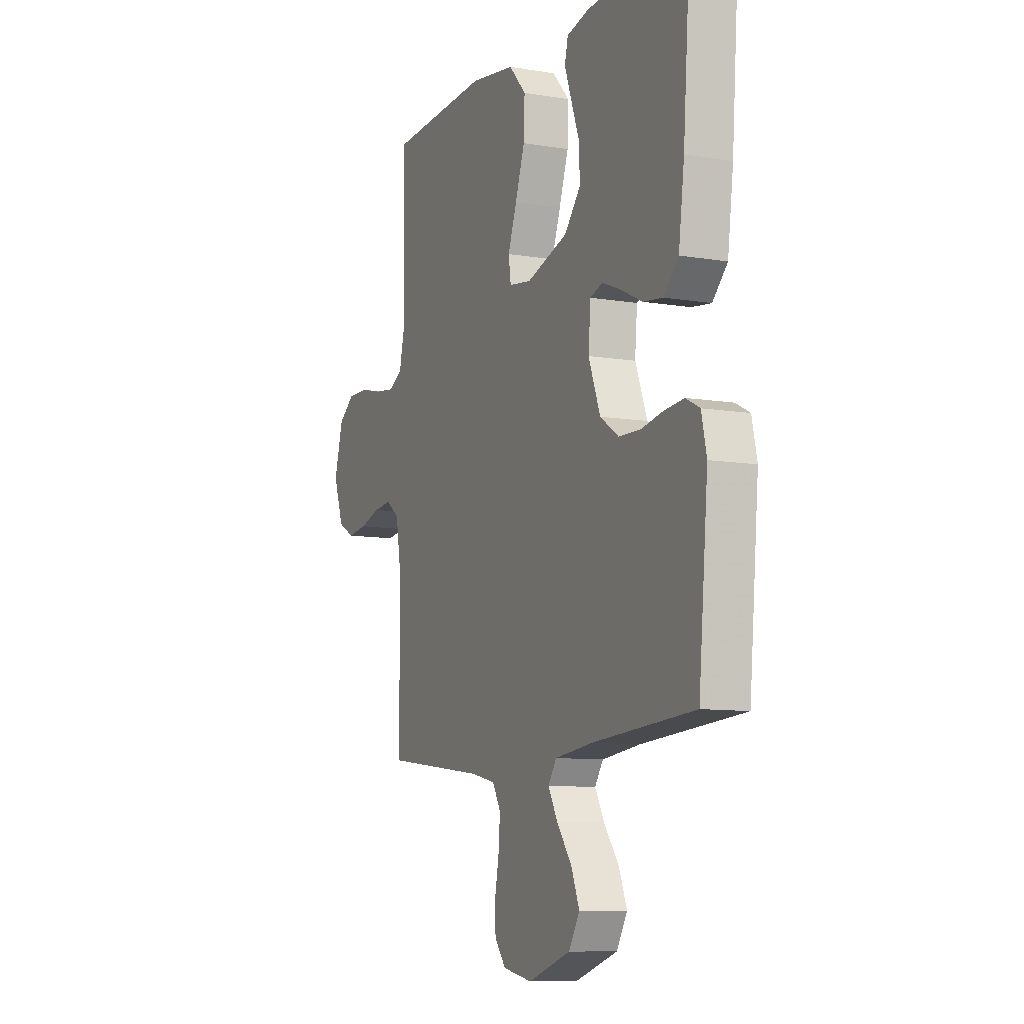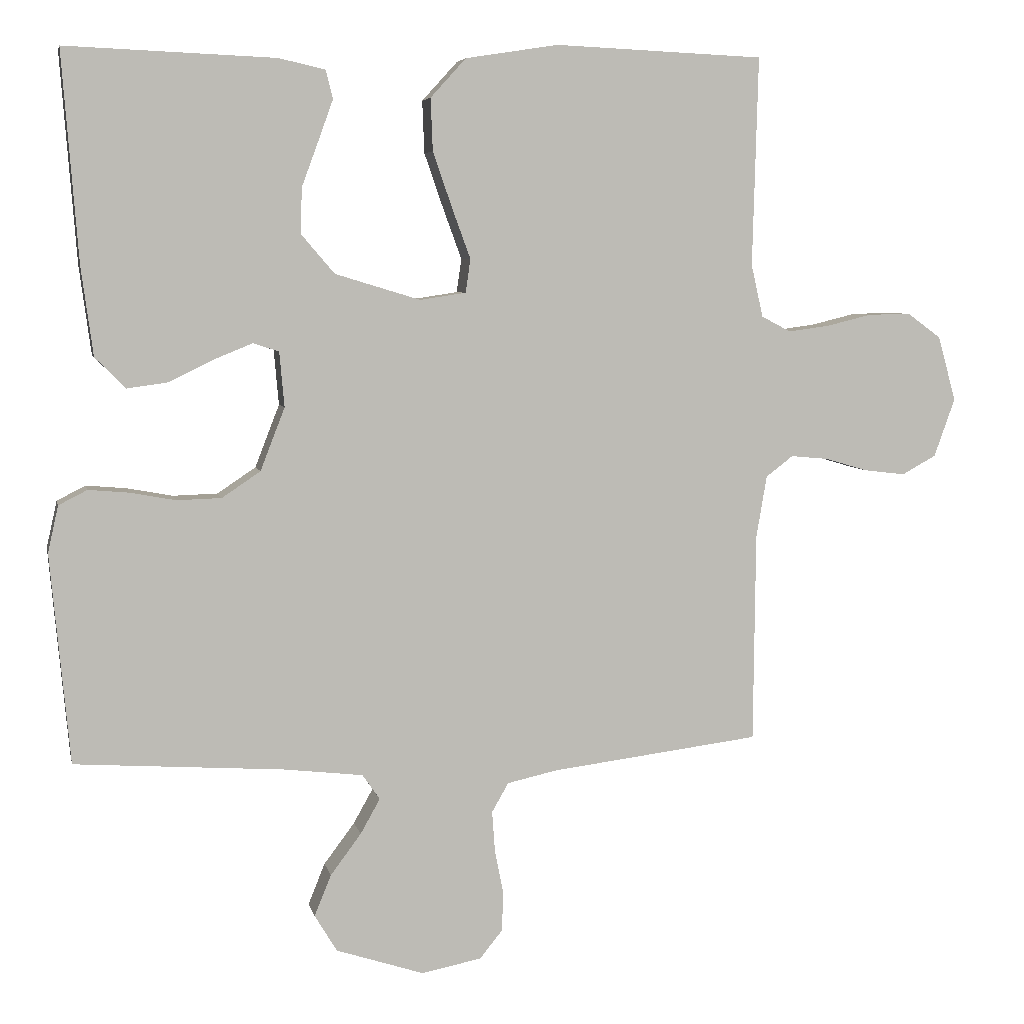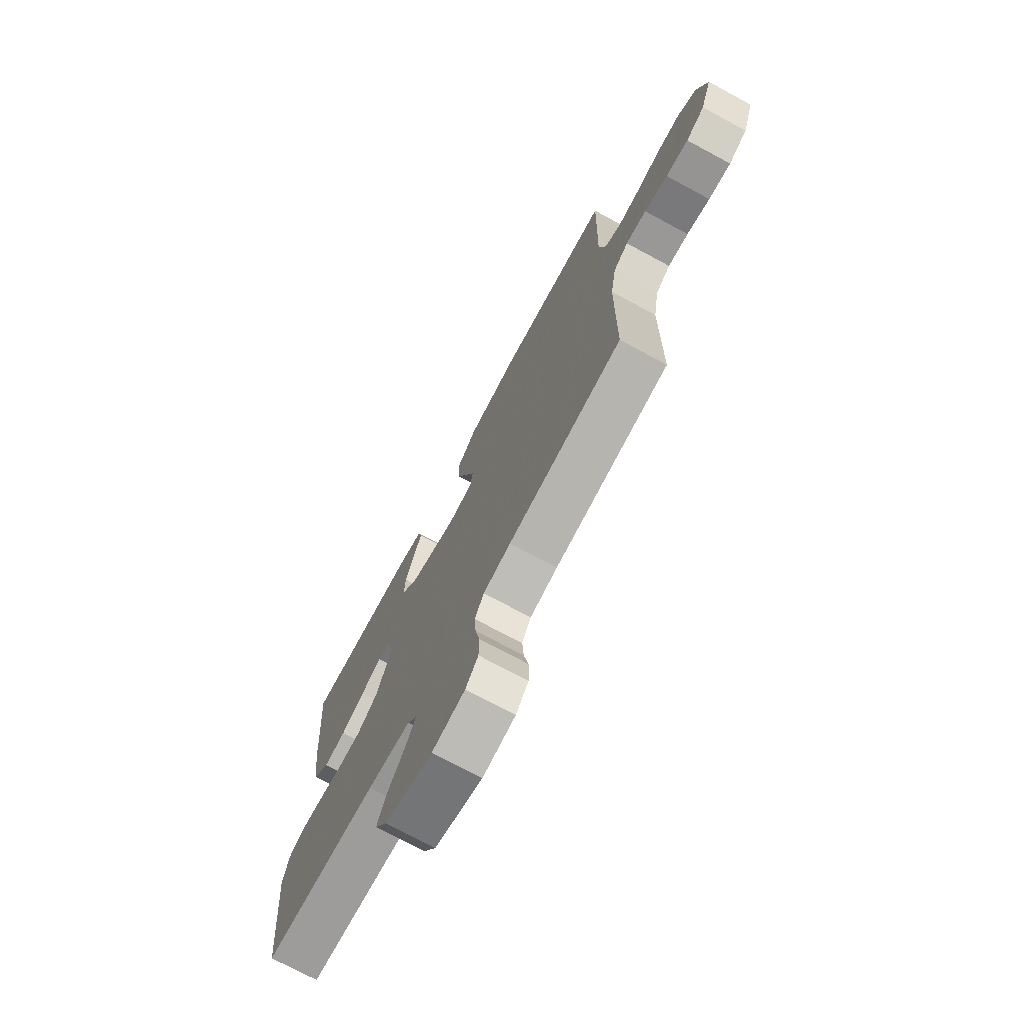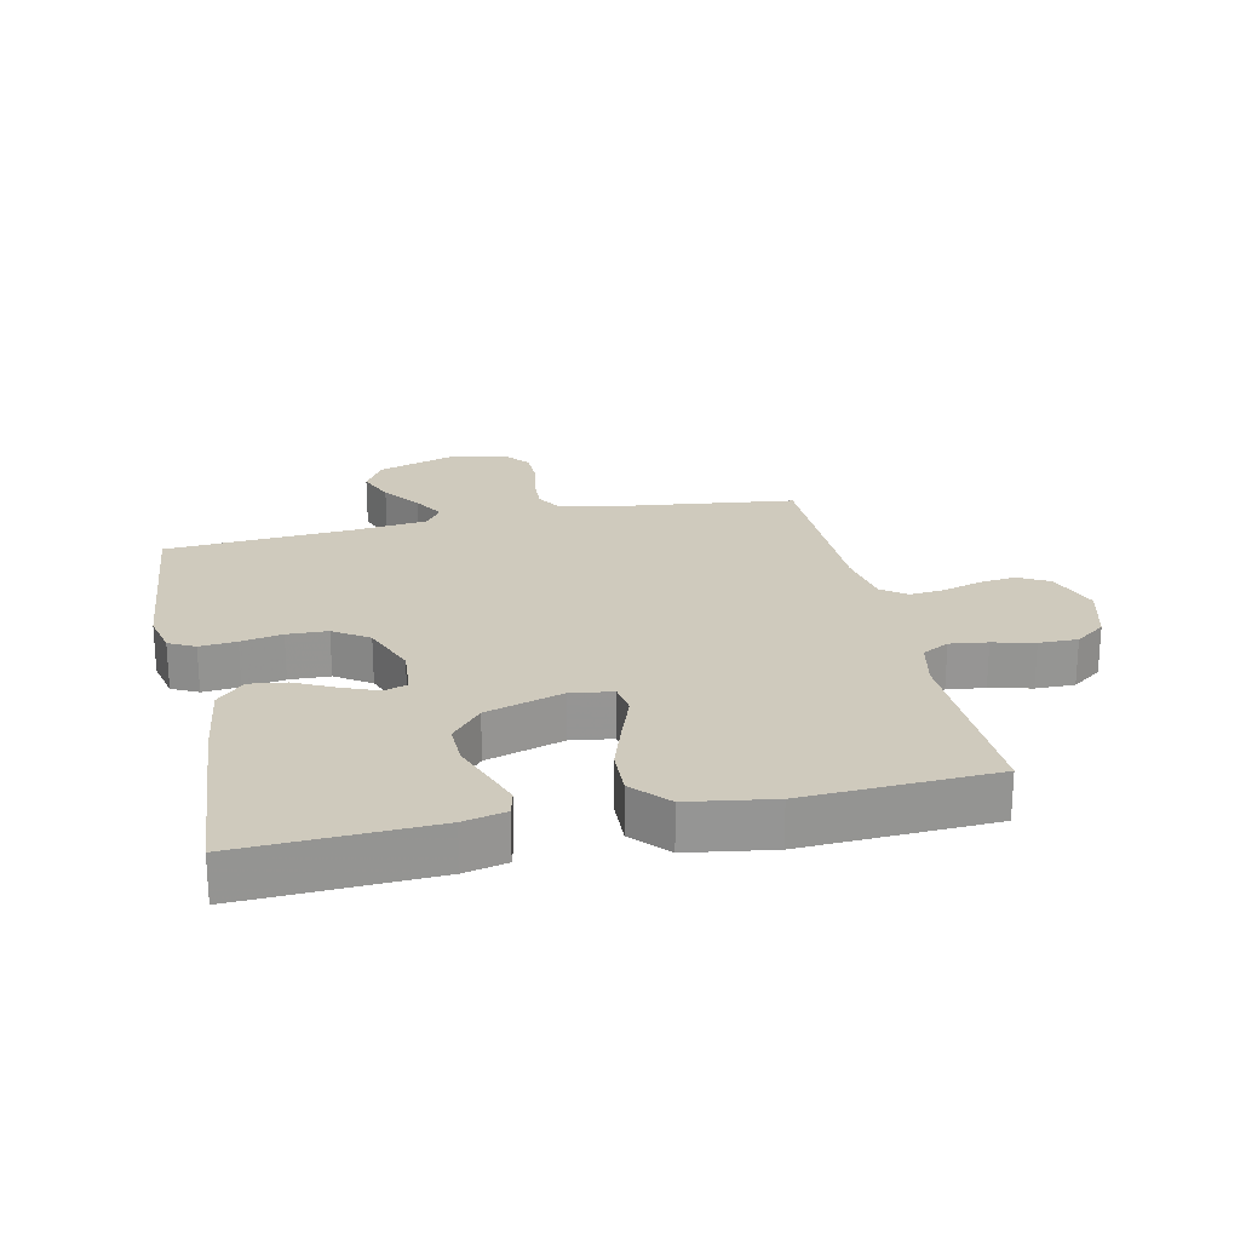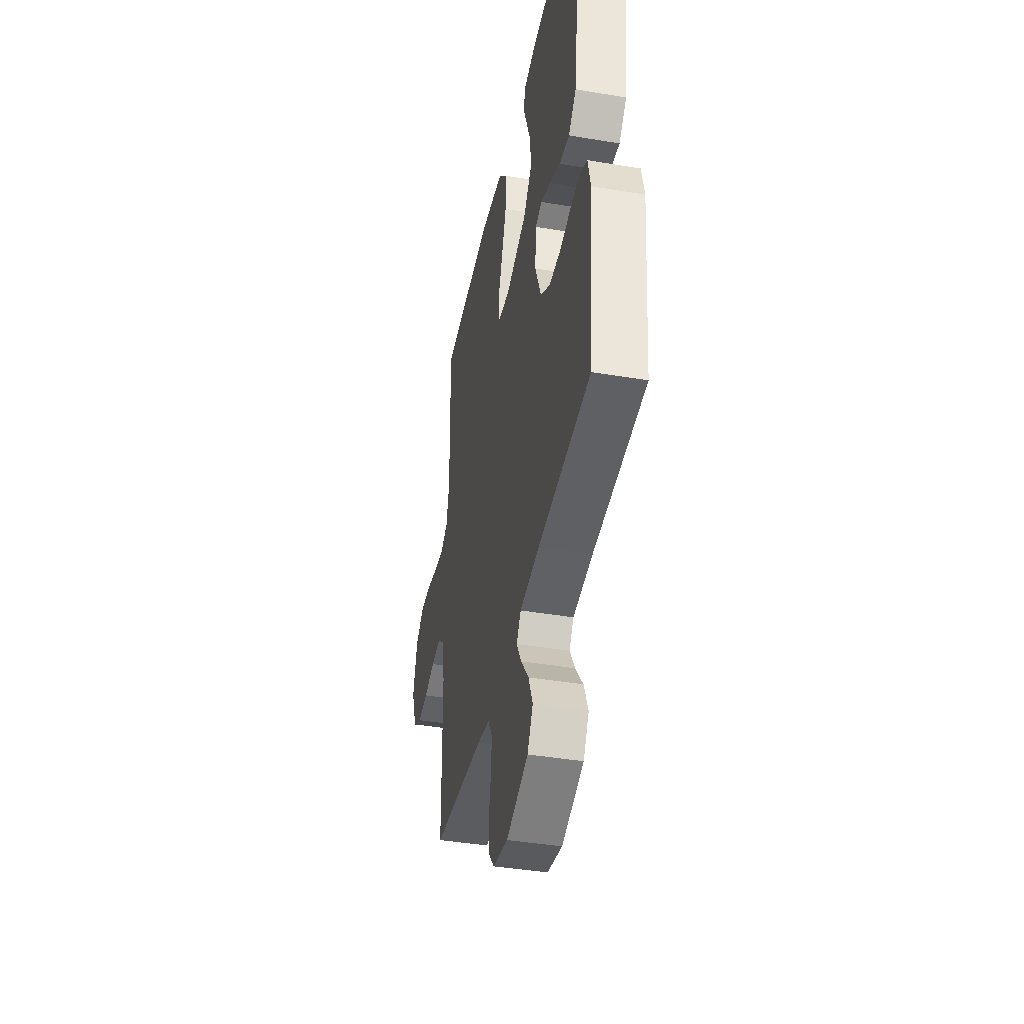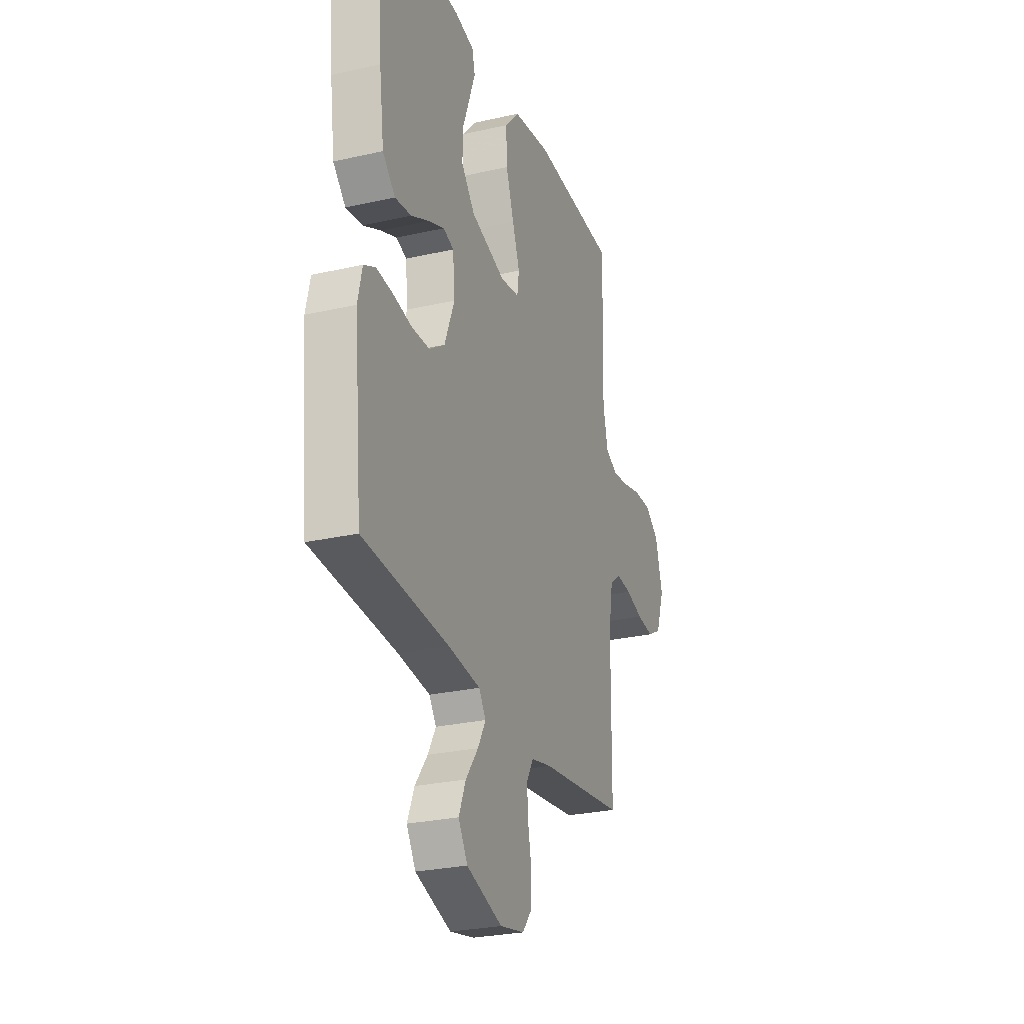
<metadata>
{"format":"obj","ext":"obj","renderer":"f3d","projection":"perspective","resolution":1024,"background":"white","views":[{"elev":-9.5,"azim":-113.7,"up":"+Z"},{"elev":5.7,"azim":-11.8,"up":"+Z"},{"elev":-73.6,"azim":61.7,"up":"+Z"},{"elev":22.9,"azim":-12.4,"up":"+Y"},{"elev":-41.5,"azim":-101.5,"up":"+Z"},{"elev":-26.9,"azim":-70.5,"up":"+Z"}]}
</metadata>
<code>
v -0.5 0.07 -0.5
v -0.528 0.07 -0.2
v -0.513 0.07 -0.133
v -0.472 0.07 -0.112
v -0.414 0.07 -0.117
v -0.349 0.07 -0.129
v -0.285 0.07 -0.127
v -0.23 0.07 -0.09
v -0.195 0.07 0
v -0.202 0.07 0.079
v -0.239 0.07 0.091
v -0.295 0.07 0.068
v -0.358 0.07 0.037
v -0.416 0.07 0.029
v -0.46 0.07 0.073
v -0.477 0.07 0.2
v -0.5 0.07 0.5
v -0.2 0.07 0.488
v -0.133 0.07 0.473
v -0.123 0.07 0.432
v -0.144 0.07 0.374
v -0.168 0.07 0.309
v -0.17 0.07 0.244
v -0.122 0.07 0.188
v 0 0.07 0.151
v 0.066 0.07 0.161
v 0.073 0.07 0.209
v 0.047 0.07 0.28
v 0.019 0.07 0.361
v 0.016 0.07 0.436
v 0.067 0.07 0.492
v 0.2 0.07 0.513
v 0.5 0.07 0.5
v 0.492 0.07 0.2
v 0.509 0.07 0.125
v 0.551 0.07 0.103
v 0.61 0.07 0.111
v 0.675 0.07 0.127
v 0.736 0.07 0.128
v 0.784 0.07 0.093
v 0.81 0.07 0
v 0.78 0.07 -0.084
v 0.731 0.07 -0.111
v 0.672 0.07 -0.104
v 0.611 0.07 -0.086
v 0.557 0.07 -0.081
v 0.518 0.07 -0.111
v 0.503 0.07 -0.2
v 0.5 0.07 -0.5
v 0.2 0.07 -0.538
v 0.128 0.07 -0.554
v 0.104 0.07 -0.596
v 0.108 0.07 -0.653
v 0.12 0.07 -0.715
v 0.119 0.07 -0.773
v 0.086 0.07 -0.814
v 0 0.07 -0.831
v -0.126 0.07 -0.79
v -0.158 0.07 -0.737
v -0.134 0.07 -0.678
v -0.09 0.07 -0.619
v -0.062 0.07 -0.569
v -0.087 0.07 -0.533
v -0.2 0.07 -0.52
v -0.5 0 -0.5
v -0.528 0 -0.2
v -0.513 0 -0.133
v -0.472 0 -0.112
v -0.414 0 -0.117
v -0.349 0 -0.129
v -0.285 0 -0.127
v -0.23 0 -0.09
v -0.195 0 0
v -0.202 0 0.079
v -0.239 0 0.091
v -0.295 0 0.068
v -0.358 0 0.037
v -0.416 0 0.029
v -0.46 0 0.073
v -0.477 0 0.2
v -0.5 0 0.5
v -0.2 0 0.488
v -0.133 0 0.473
v -0.123 0 0.432
v -0.144 0 0.374
v -0.168 0 0.309
v -0.17 0 0.244
v -0.122 0 0.188
v 0 0 0.151
v 0.066 0 0.161
v 0.073 0 0.209
v 0.047 0 0.28
v 0.019 0 0.361
v 0.016 0 0.436
v 0.067 0 0.492
v 0.2 0 0.513
v 0.5 0 0.5
v 0.492 0 0.2
v 0.509 0 0.125
v 0.551 0 0.103
v 0.61 0 0.111
v 0.675 0 0.127
v 0.736 0 0.128
v 0.784 0 0.093
v 0.81 0 0
v 0.78 0 -0.084
v 0.731 0 -0.111
v 0.672 0 -0.104
v 0.611 0 -0.086
v 0.557 0 -0.081
v 0.518 0 -0.111
v 0.503 0 -0.2
v 0.5 0 -0.5
v 0.2 0 -0.538
v 0.128 0 -0.554
v 0.104 0 -0.596
v 0.108 0 -0.653
v 0.12 0 -0.715
v 0.119 0 -0.773
v 0.086 0 -0.814
v 0 0 -0.831
v -0.126 0 -0.79
v -0.158 0 -0.737
v -0.134 0 -0.678
v -0.09 0 -0.619
v -0.062 0 -0.569
v -0.087 0 -0.533
v -0.2 0 -0.52
f 59 60 61
f 58 59 61
f 57 58 61
f 56 57 61
f 55 56 61
f 54 55 61
f 53 54 61
f 52 53 61 62
f 51 52 62 63
f 48 49 50
f 51 63 64
f 50 51 64
f 48 50 64
f 47 48 64
f 43 44 45
f 42 43 45
f 41 42 45
f 40 41 45
f 39 40 45
f 38 39 45
f 37 38 45
f 36 37 45 46
f 47 64 1
f 46 47 1
f 36 46 1
f 35 36 1
f 32 33 34
f 31 32 34
f 30 31 34
f 29 30 34
f 28 29 34
f 27 28 34
f 20 21 22
f 19 20 22
f 18 19 22
f 17 18 22
f 16 17 22
f 15 16 22
f 14 15 22
f 13 14 22
f 12 13 22
f 11 12 22 23
f 10 11 23 24
f 4 5 6
f 3 4 6
f 2 3 6
f 1 2 6
f 1 6 7
f 35 1 7 8
f 26 27 34 35
f 35 8 9
f 26 35 9
f 25 26 9
f 9 10 24 25
f 125 124 123
f 125 123 122
f 125 122 121
f 125 121 120
f 125 120 119
f 125 119 118
f 125 118 117
f 126 125 117 116
f 127 126 116 115
f 114 113 112
f 128 127 115
f 128 115 114
f 128 114 112
f 128 112 111
f 109 108 107
f 109 107 106
f 109 106 105
f 109 105 104
f 109 104 103
f 109 103 102
f 109 102 101
f 110 109 101 100
f 65 128 111
f 65 111 110
f 65 110 100
f 65 100 99
f 98 97 96
f 98 96 95
f 98 95 94
f 98 94 93
f 98 93 92
f 98 92 91
f 86 85 84
f 86 84 83
f 86 83 82
f 86 82 81
f 86 81 80
f 86 80 79
f 86 79 78
f 86 78 77
f 86 77 76
f 87 86 76 75
f 88 87 75 74
f 70 69 68
f 70 68 67
f 70 67 66
f 70 66 65
f 71 70 65
f 72 71 65 99
f 99 98 91 90
f 73 72 99
f 73 99 90
f 73 90 89
f 89 88 74 73
f 1 65 66 2
f 2 66 67 3
f 3 67 68 4
f 4 68 69 5
f 5 69 70 6
f 6 70 71 7
f 7 71 72 8
f 8 72 73 9
f 9 73 74 10
f 10 74 75 11
f 11 75 76 12
f 12 76 77 13
f 13 77 78 14
f 14 78 79 15
f 15 79 80 16
f 16 80 81 17
f 17 81 82 18
f 18 82 83 19
f 19 83 84 20
f 20 84 85 21
f 21 85 86 22
f 22 86 87 23
f 23 87 88 24
f 24 88 89 25
f 25 89 90 26
f 26 90 91 27
f 27 91 92 28
f 28 92 93 29
f 29 93 94 30
f 30 94 95 31
f 31 95 96 32
f 32 96 97 33
f 33 97 98 34
f 34 98 99 35
f 35 99 100 36
f 36 100 101 37
f 37 101 102 38
f 38 102 103 39
f 39 103 104 40
f 40 104 105 41
f 41 105 106 42
f 42 106 107 43
f 43 107 108 44
f 44 108 109 45
f 45 109 110 46
f 46 110 111 47
f 47 111 112 48
f 48 112 113 49
f 49 113 114 50
f 50 114 115 51
f 51 115 116 52
f 52 116 117 53
f 53 117 118 54
f 54 118 119 55
f 55 119 120 56
f 56 120 121 57
f 57 121 122 58
f 58 122 123 59
f 59 123 124 60
f 60 124 125 61
f 61 125 126 62
f 62 126 127 63
f 63 127 128 64
f 64 128 65 1

</code>
